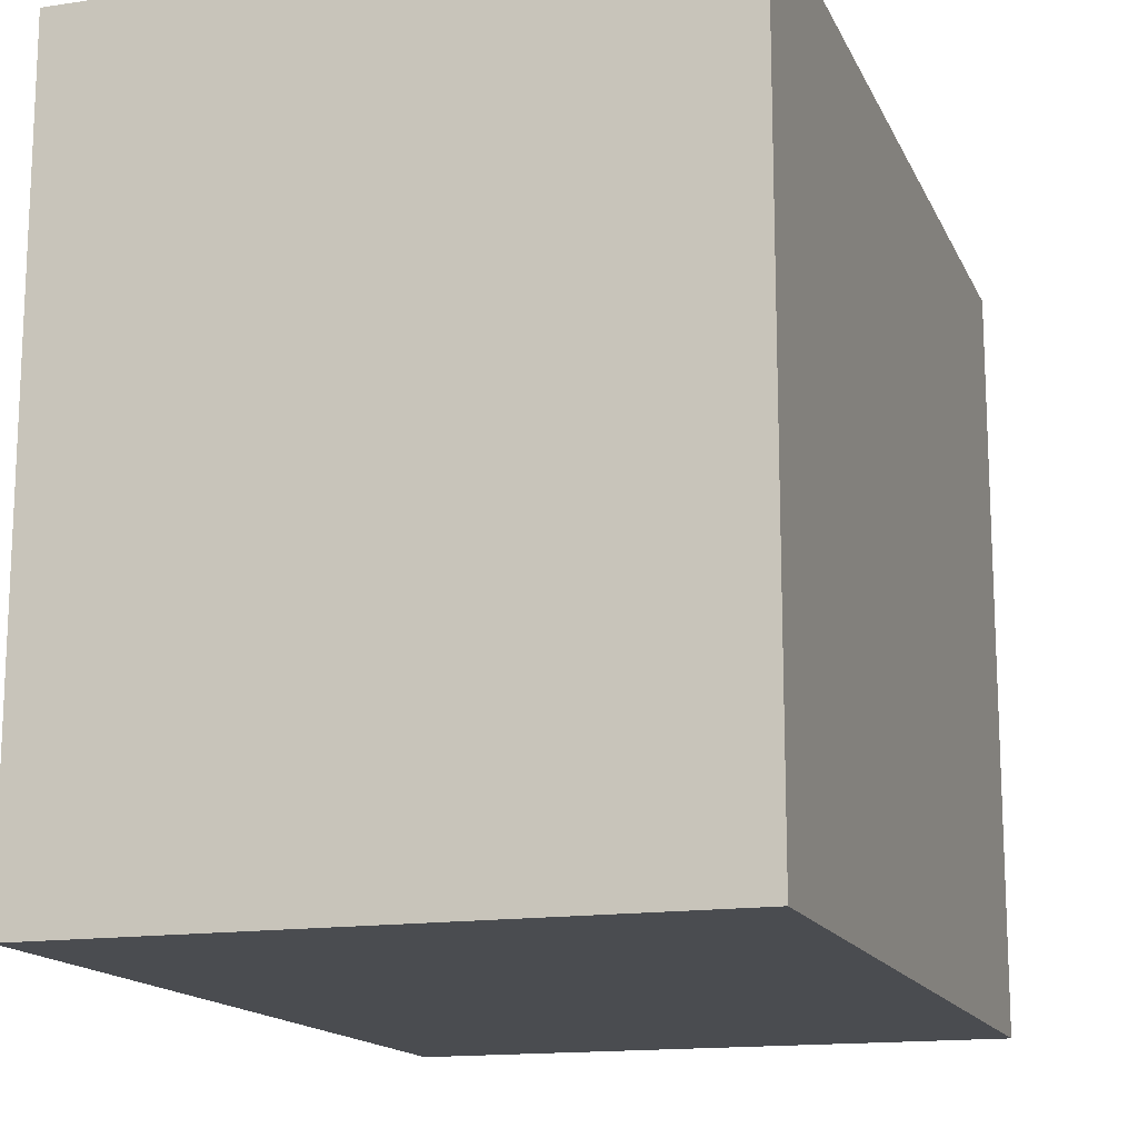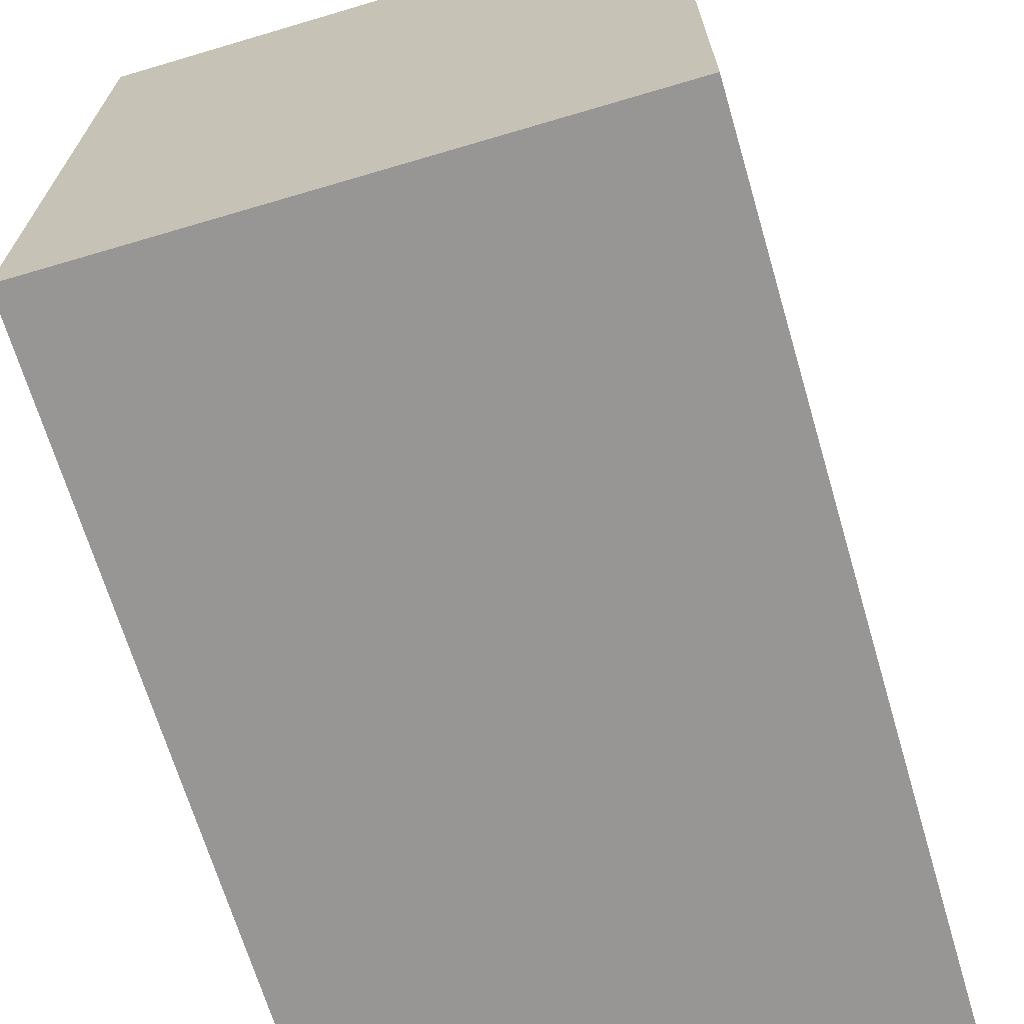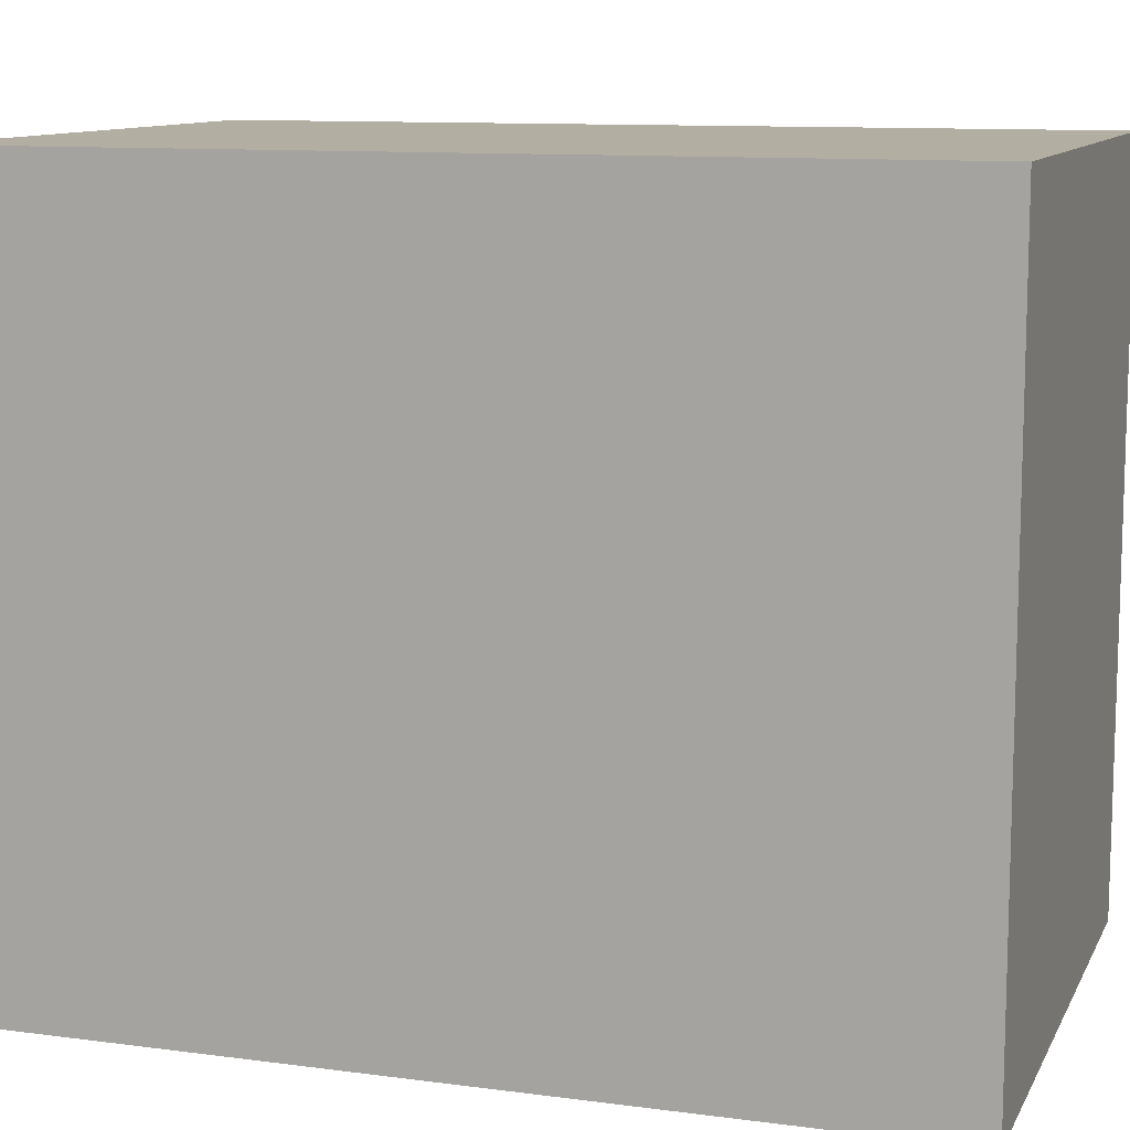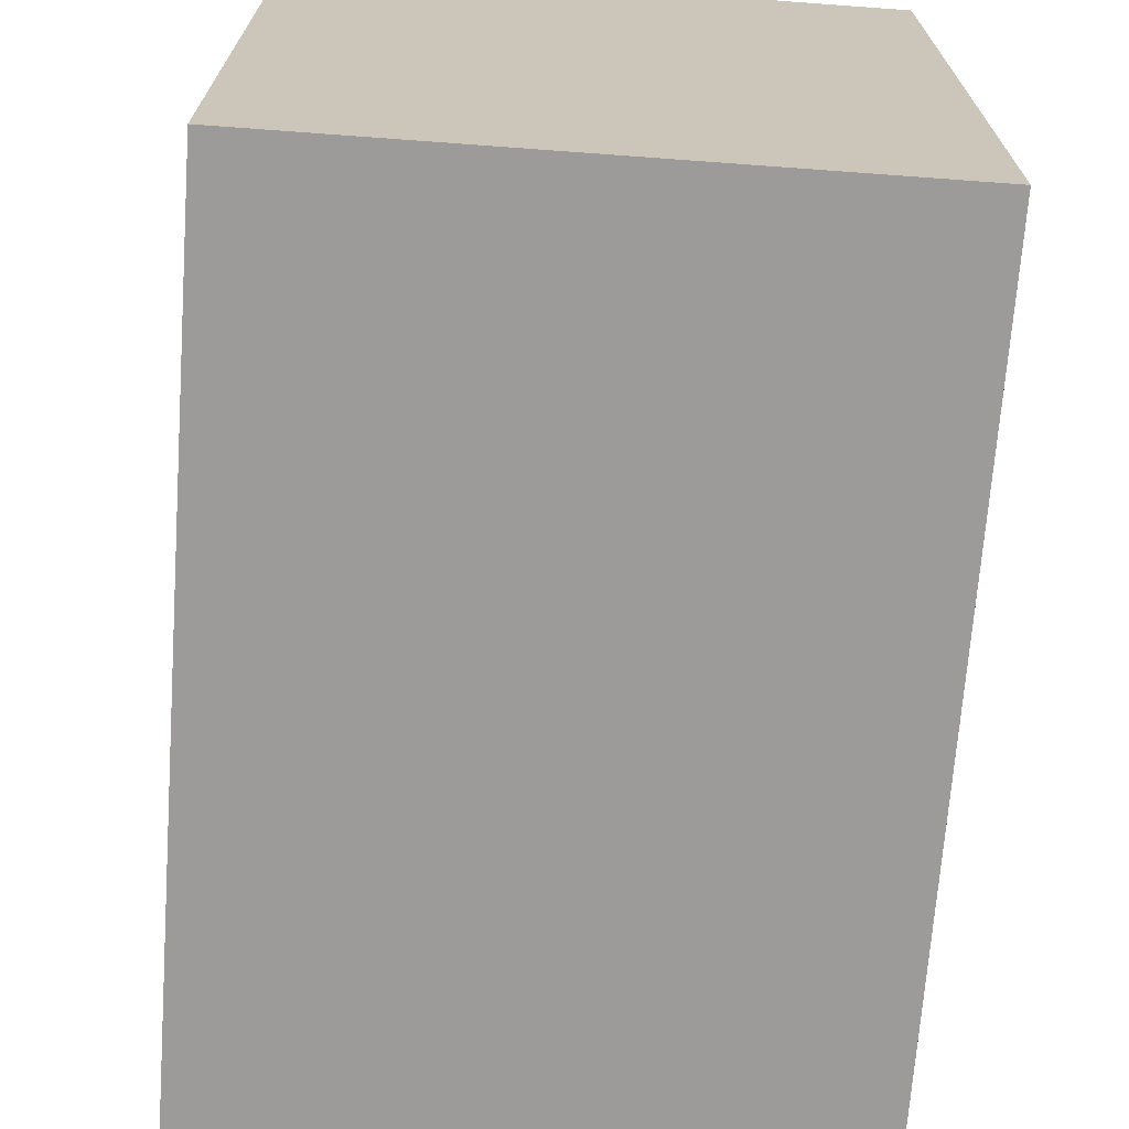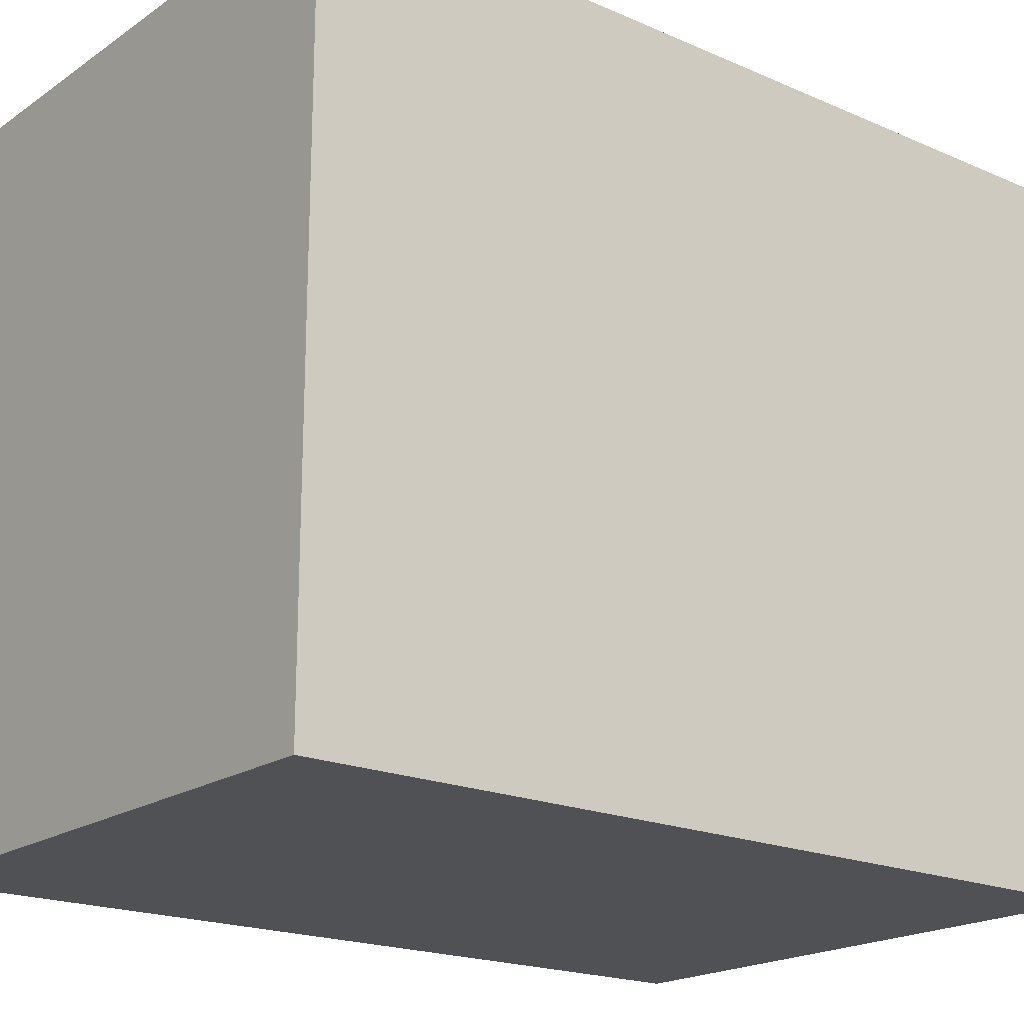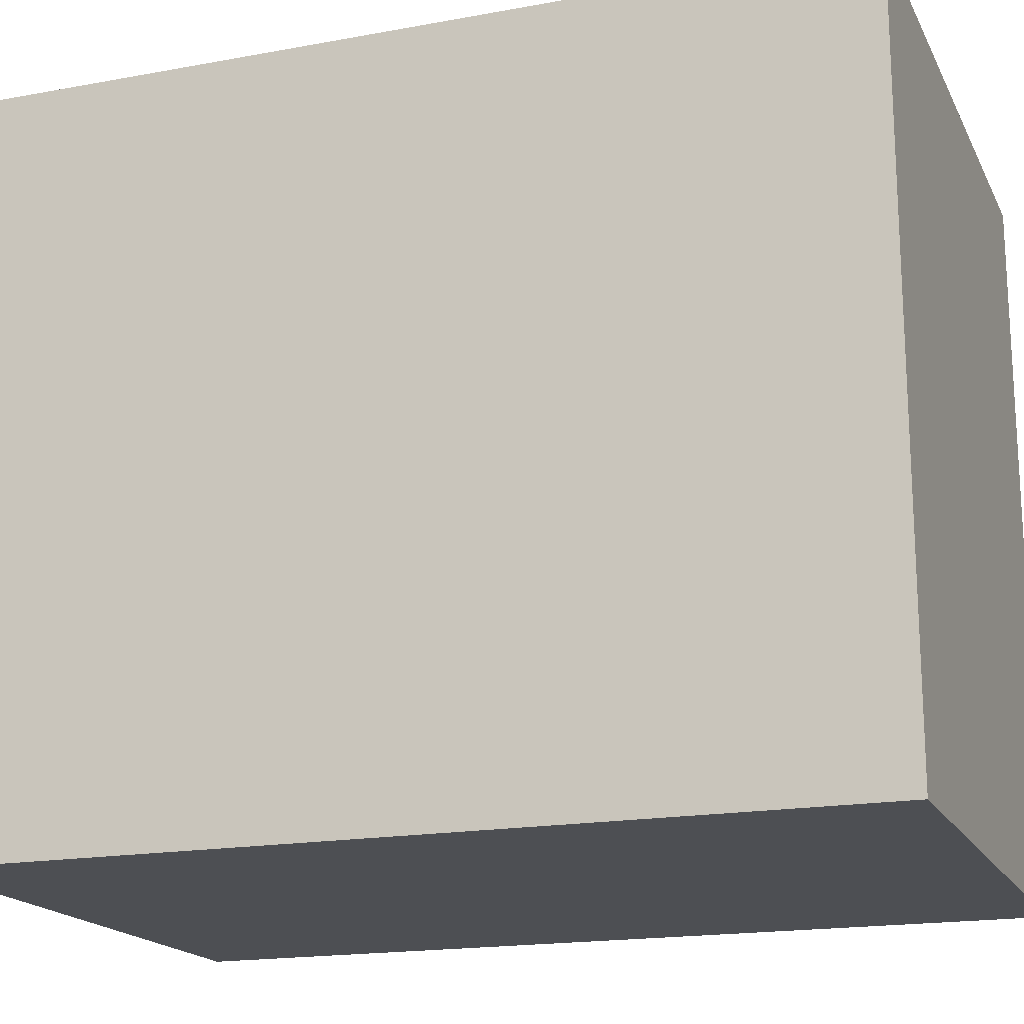
<metadata>
{"format":"obj","ext":"obj","renderer":"f3d","projection":"perspective","resolution":1024,"background":"white","views":[{"elev":-15.1,"azim":-162.1,"up":"+Z"},{"elev":-68.0,"azim":16.5,"up":"+Z"},{"elev":10.8,"azim":108.2,"up":"+Z"},{"elev":-69.7,"azim":175.8,"up":"+Z"},{"elev":-19.6,"azim":51.1,"up":"+Z"},{"elev":-18.0,"azim":-70.2,"up":"+Z"}]}
</metadata>
<code>
g pb_Mesh187254
v 2 18 -5
v 2 18 0
v 2 24 -5
v 2 24 0
v 2 18 0
v -2 18 0
v 2 24 0
v -2 24 0
v -2 18 0
v -2 18 -5
v -2 24 0
v -2 24 -5
v -2 18 -5
v 2 18 -5
v -2 24 -5
v 2 24 -5
v 2 24 0
v -2 24 0
v 2 24 -5
v -2 24 -5
v 2 18 -5
v -2 18 -5
v 2 18 0
v -2 18 0
v 2 24 -5
v 2 24 0
g pb_Mesh187254_0
f 3 2 1
f 3 4 2
g pb_Mesh187254_1
f 7 6 5
f 7 8 6
f 11 10 9
f 11 12 10
f 15 14 13
f 15 16 14
f 19 18 17
f 19 20 18
f 23 22 21
f 23 24 22
f 25 26 25
f 26 26 25

</code>
